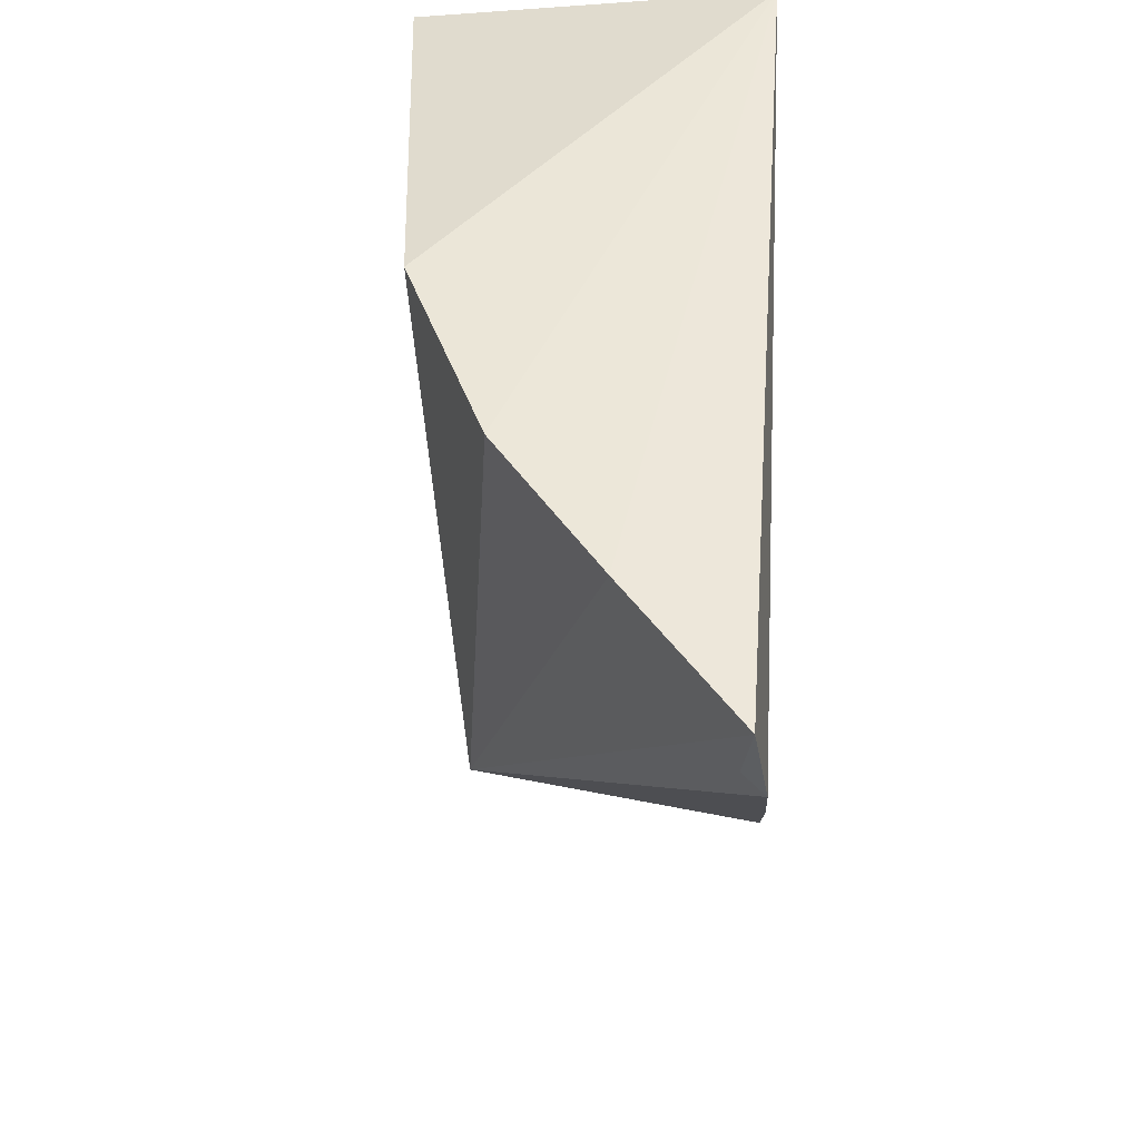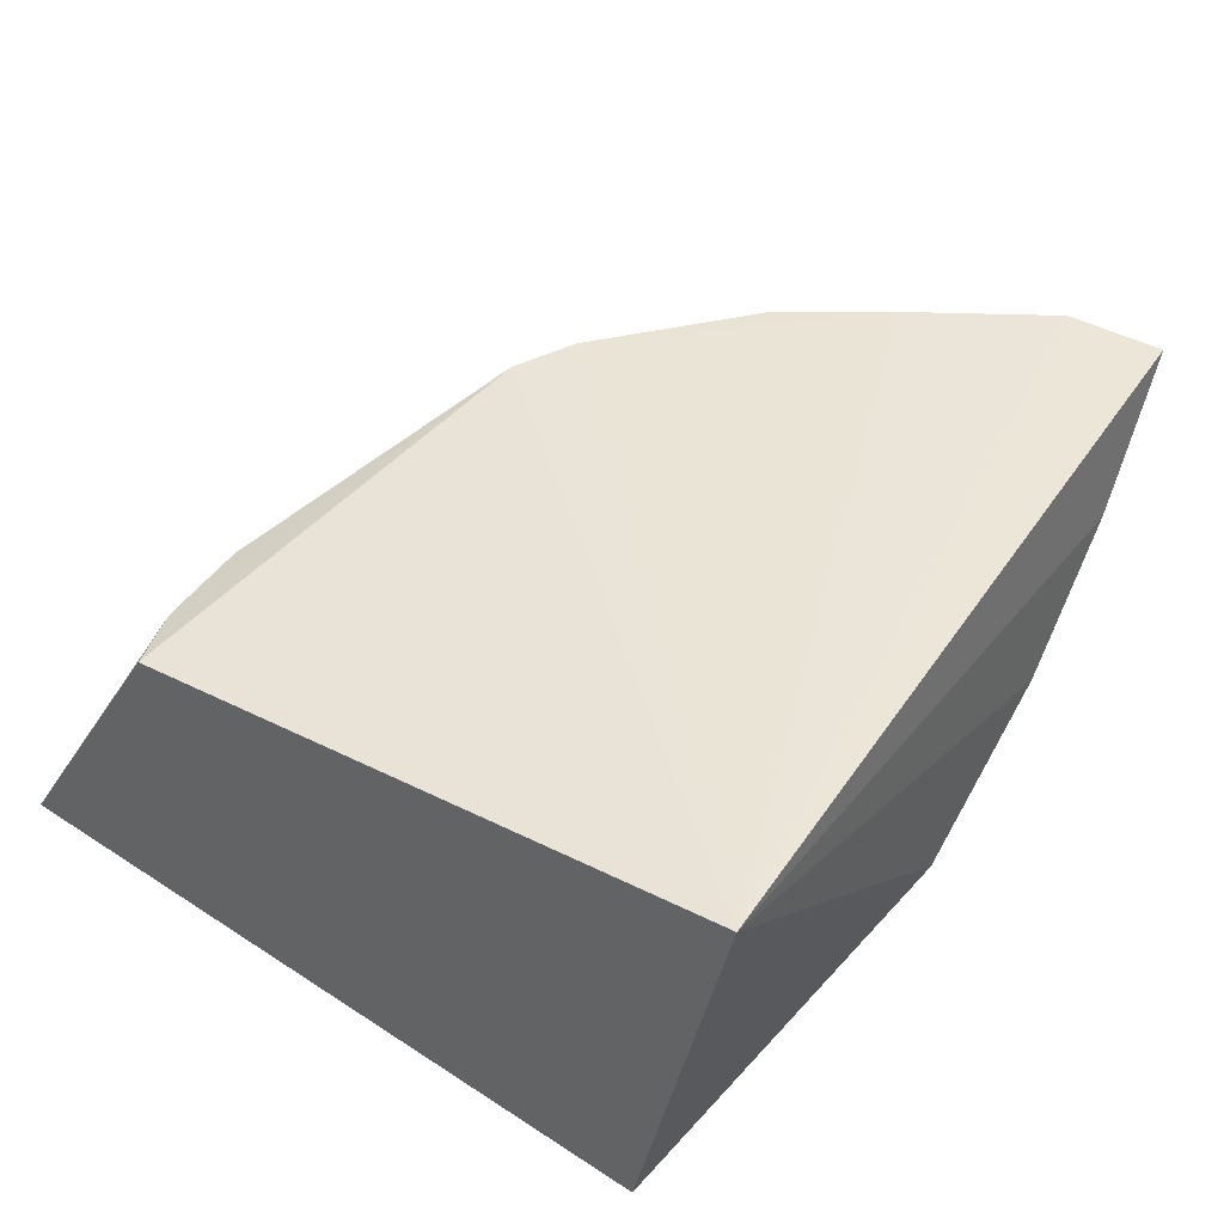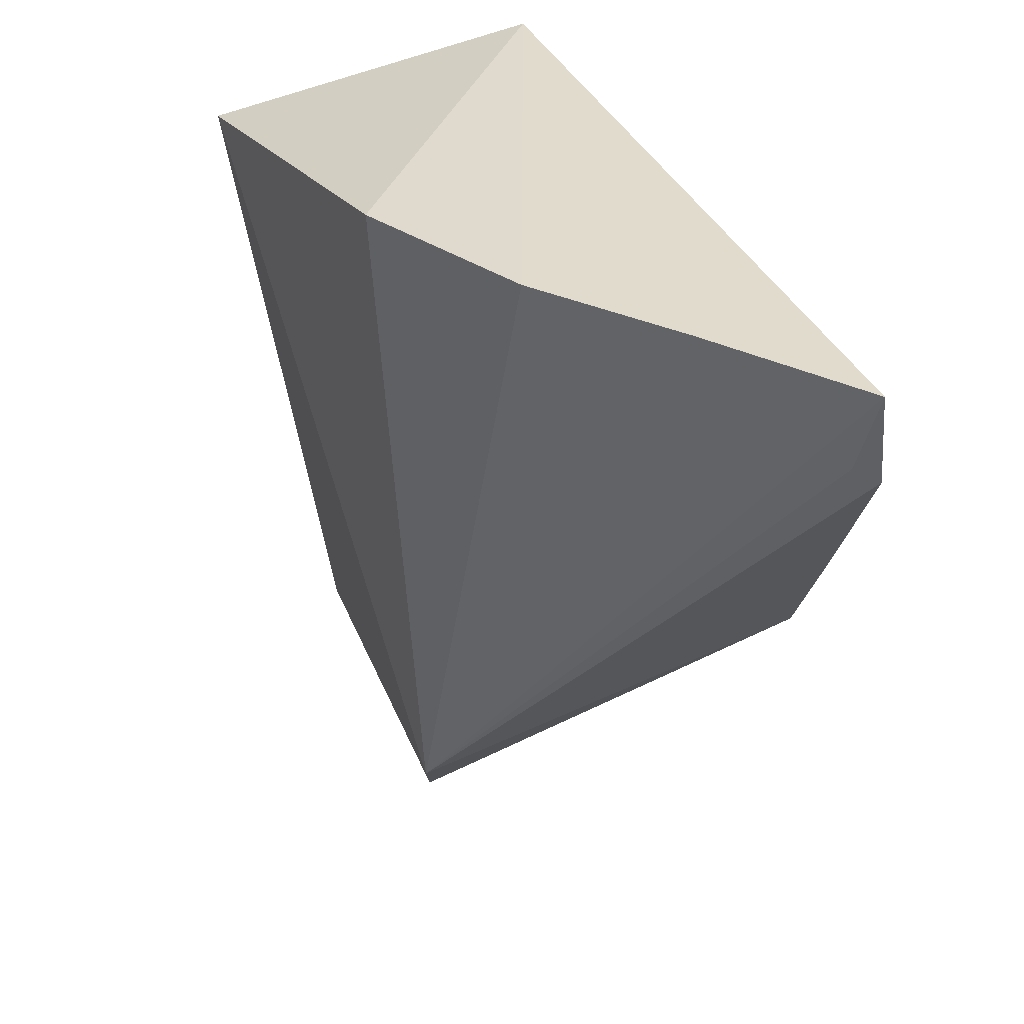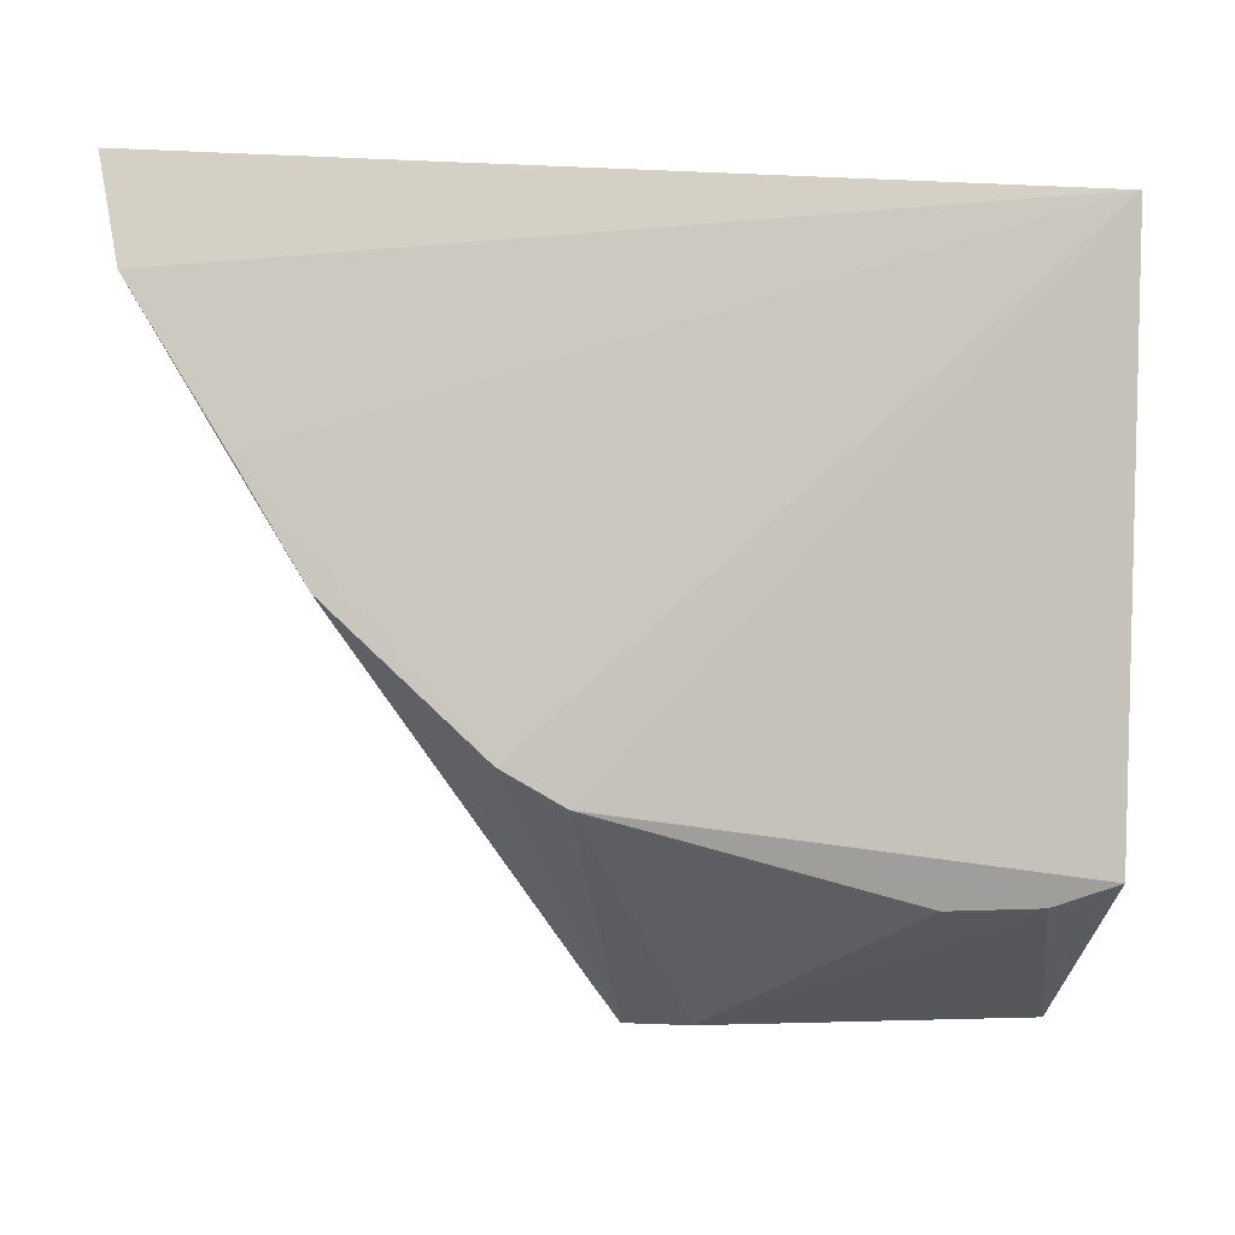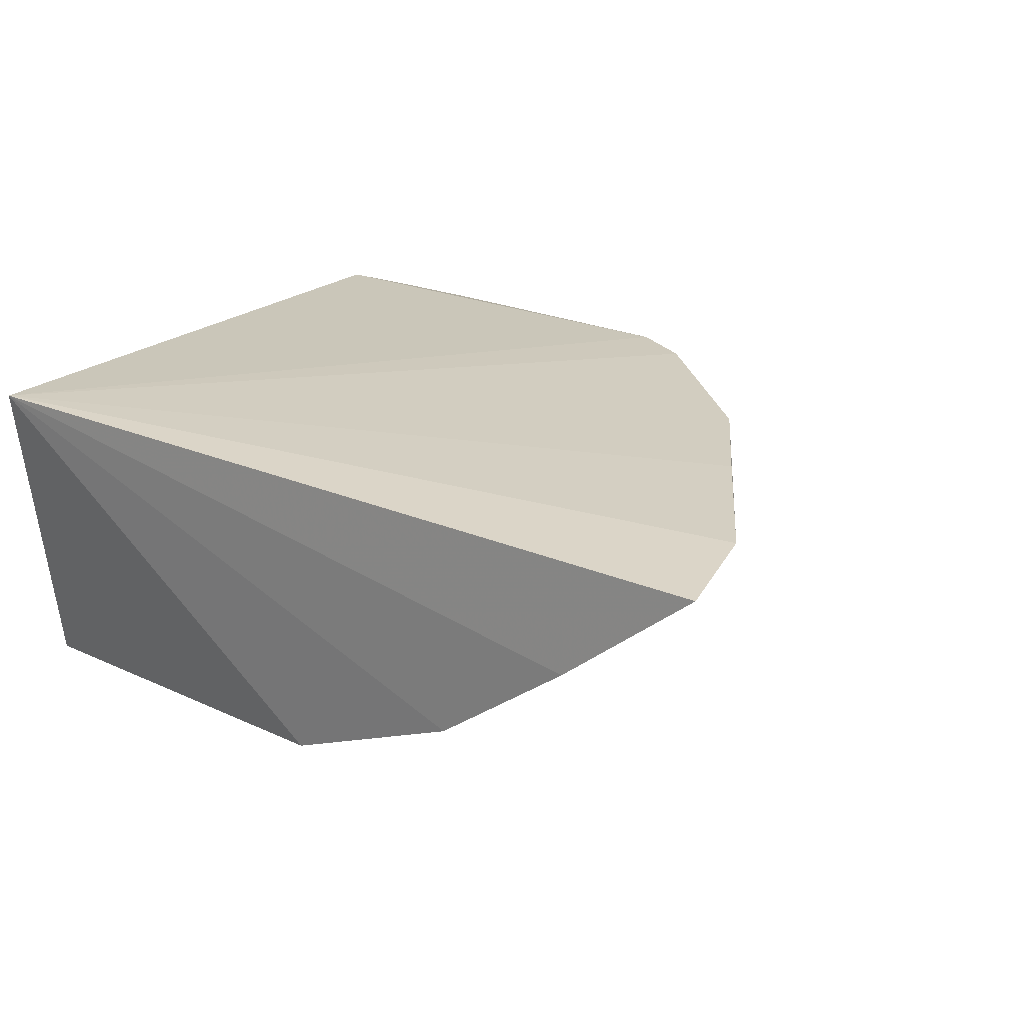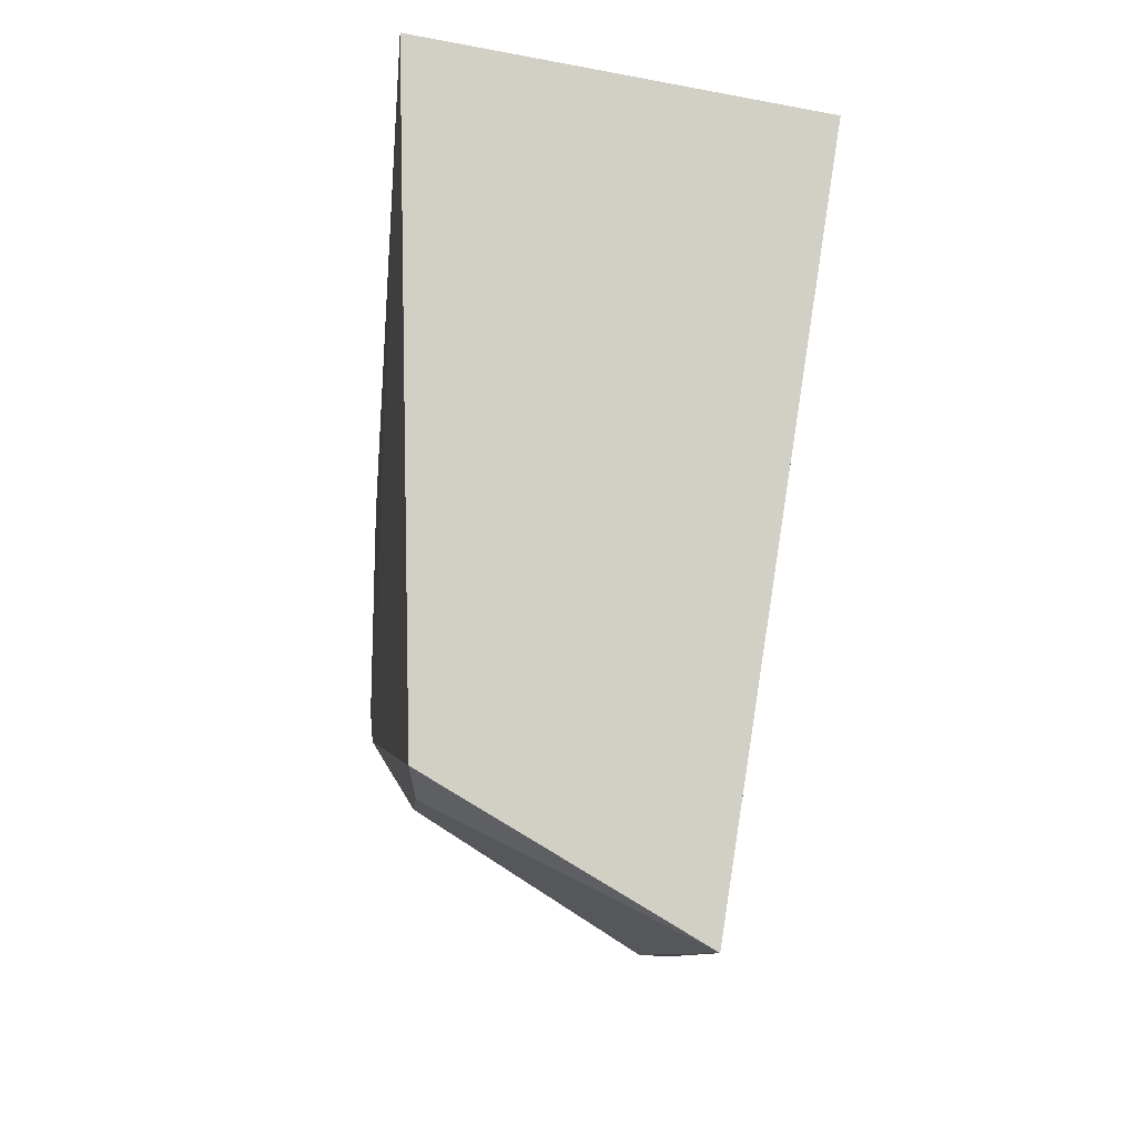
<metadata>
{"format":"obj","ext":"obj","renderer":"f3d","projection":"perspective","resolution":1024,"background":"white","views":[{"elev":49.7,"azim":-85.8,"up":"+Y"},{"elev":41.8,"azim":120.9,"up":"+Z"},{"elev":33.9,"azim":-109.8,"up":"+Y"},{"elev":-1.3,"azim":-12.0,"up":"+Y"},{"elev":24.4,"azim":-144.9,"up":"+Z"},{"elev":-9.9,"azim":86.0,"up":"+Y"}]}
</metadata>
<code>
v 0.03037 -0.3209 -0.09702
v -0.2045 -0.2185 0.01654
v -0.3344 -0.01602 0.008076
v 0.04125 -0.04598 -0.1388
v -0.1488 -0.3027 -0.1047
v 0.02892 -0.016 0.007574
v -0.2657 -0.1611 0.01623
v -0.139 -0.01601 -0.1202
v -0.1127 -0.3189 -0.08533
v 0.02362 -0.2615 0.001987
v -0.1372 -0.319 -0.09939
v -0.3282 -0.05656 0.01418
v -0.2922 -0.1162 0.01625
v -0.2202 -0.01314 -0.08388
v -0.004257 -0.2701 -0.0007241
v -0.179 -0.233 0.01539
v -0.3222 -0.05225 0.005091
v -0.2782 -0.01274 -0.0391
v -0.04409 -0.2704 -0.0002561
f 5 4 1
f 8 4 5
f 8 6 4
f 10 1 4
f 10 4 6
f 11 7 5
f 11 2 7
f 11 5 1
f 11 1 9
f 12 5 7
f 12 6 3
f 13 7 2
f 13 2 6
f 13 12 7
f 13 6 12
f 14 8 5
f 14 6 8
f 15 9 1
f 15 1 10
f 16 10 6
f 16 6 2
f 16 15 10
f 16 11 9
f 16 2 11
f 17 12 3
f 17 3 5
f 17 5 12
f 18 14 5
f 18 5 3
f 18 3 6
f 18 6 14
f 19 16 9
f 19 9 15
f 19 15 16

</code>
